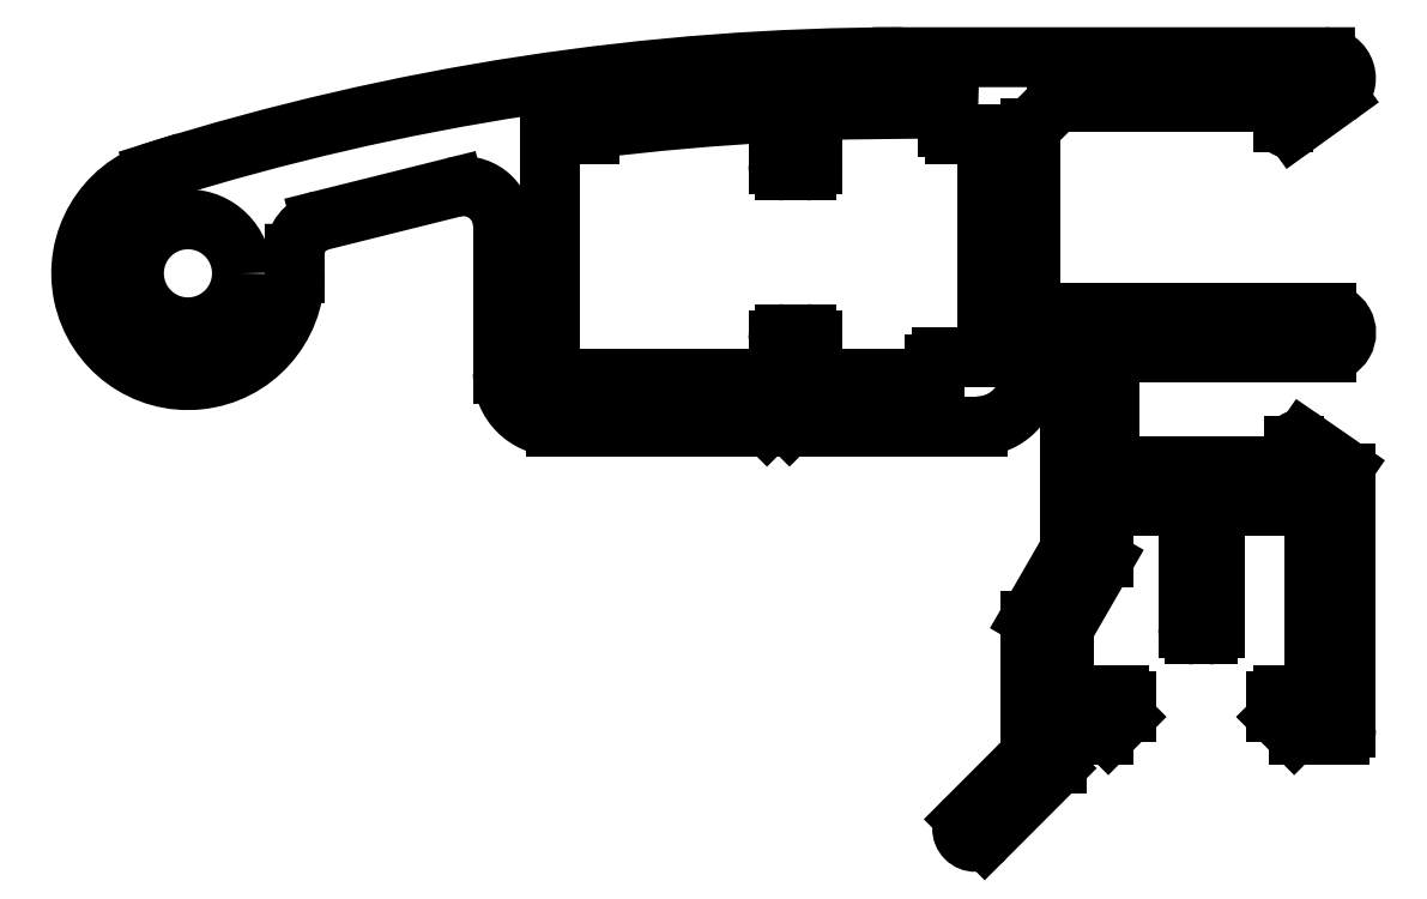
<metadata>
{"format":"dxf","ext":"dxf","renderer":"ezdxf+matplotlib","layout":"modelspace","background":"white","min_lineweight":24,"dpi":150}
</metadata>
<code>
0
SECTION
2
ENTITIES
0
LINE
8
OLCU
10
82.48
20
26.69
30
0
11
82.48
21
21.57
31
0
0
LINE
8
OLCU
10
82.48
20
21.57
30
0
11
80.06
21
19.15
31
0
0
ARC
8
OLCU
10
82.73
20
26.69
30
0
40
0.25
50
150
51
180
0
ARC
8
OLCU
10
80.42
20
18.8
30
0
40
0.5
50
135
51
315
0
LINE
8
OLCU
10
83.98
20
29.36
30
0
11
82.52
21
26.82
31
0
0
LINE
8
OLCU
10
80.77
20
18.44
30
0
11
83.41
21
21.09
31
0
0
LINE
8
OLCU
10
83.98
20
36.66
30
0
11
83.98
21
29.36
31
0
0
ARC
8
OLCU
10
83.24
20
21.27
30
0
40
0.25
50
315
51
2.606e-11
0
LINE
8
OLCU
10
82.48
20
36.66
30
0
11
83.98
21
36.66
31
0
0
LINE
8
OLCU
10
83.49
20
21.27
30
0
11
83.49
21
22.36
31
0
0
LINE
8
OLCU
10
82.48
20
36.06
30
0
11
82.48
21
36.66
31
0
0
LINE
8
OLCU
10
83.49
20
22.36
30
0
11
85.28
21
22.36
31
0
0
ARC
8
OLCU
10
80.48
20
36.06
30
0
40
2
50
270
51
9.249e-10
0
ARC
8
OLCU
10
85.28
20
22.61
30
0
40
0.25
50
270
51
315
0
LINE
8
OLCU
10
73.54
20
34.06
30
0
11
80.48
21
34.06
31
0
0
LINE
8
OLCU
10
85.46
20
22.43
30
0
11
86.06
21
23.04
31
0
0
ARC
8
OLCU
10
73.54
20
34.31
30
0
40
0.25
50
225
51
270
0
ARC
8
OLCU
10
85.89
20
23.21
30
0
40
0.25
50
315
51
5.212e-11
0
LINE
8
OLCU
10
72.93
20
34.56
30
0
11
73.36
21
34.13
31
0
0
LINE
8
OLCU
10
86.14
20
23.21
30
0
11
86.14
21
23.61
31
0
0
LINE
8
OLCU
10
72.51
20
34.13
30
0
11
72.93
21
34.56
31
0
0
ARC
8
OLCU
10
85.89
20
23.61
30
0
40
0.25
50
0
51
90
0
ARC
8
OLCU
10
72.33
20
34.31
30
0
40
0.25
50
270
51
315
0
LINE
8
OLCU
10
85.89
20
23.86
30
0
11
83.78
21
23.86
31
0
0
LINE
8
OLCU
10
64.48
20
34.06
30
0
11
72.33
21
34.06
31
0
0
LINE
8
OLCU
10
83.78
20
23.86
30
0
11
83.78
21
26.41
31
0
0
ARC
8
OLCU
10
64.48
20
36.06
30
0
40
2
50
180
51
270
0
LINE
8
OLCU
10
83.78
20
26.41
30
0
11
85.25
21
28.95
31
0
0
LINE
8
OLCU
10
62.48
20
41.67
30
0
11
62.48
21
36.06
31
0
0
ARC
8
OLCU
10
85.04
20
29.08
30
0
40
0.25
50
330
51
0
0
ARC
8
OLCU
10
60.98
20
41.67
30
0
40
1.5
50
360
51
104
0
LINE
8
OLCU
10
85.29
20
29.08
30
0
11
85.29
21
31.06
31
0
0
LINE
8
OLCU
10
55.57
20
41.86
30
0
11
60.62
21
43.12
31
0
0
LINE
8
OLCU
10
85.29
20
31.06
30
0
11
88.49
21
31.06
31
0
0
ARC
8
OLCU
10
55.88
20
40.6
30
0
40
1.3
50
104
51
180
0
LINE
8
OLCU
10
88.49
20
31.06
30
0
11
88.49
21
26.41
31
0
0
LINE
8
OLCU
10
54.58
20
39.87
30
0
11
54.58
21
40.6
31
0
0
ARC
8
OLCU
10
88.74
20
26.41
30
0
40
0.25
50
180
51
270
0
ARC
8
OLCU
10
50.53
20
39.86
30
0
40
4.05
50
107.4
51
0.09773
0
LINE
8
OLCU
10
88.74
20
26.16
30
0
11
89.24
21
26.16
31
0
0
LINE
8
OLCU
10
49.35
20
43.74
30
0
11
49.32
21
43.73
31
0
0
ARC
8
OLCU
10
89.24
20
26.41
30
0
40
0.25
50
270
51
0
0
ARC
8
OLCU
10
77.65
20
-46.7
30
0
40
94.76
50
90
51
107.4
0
LINE
8
OLCU
10
89.49
20
26.41
30
0
11
89.49
21
31.06
31
0
0
LINE
8
OLCU
10
93.68
20
48.06
30
0
11
77.65
21
48.06
31
0
0
LINE
8
OLCU
10
89.49
20
31.06
30
0
11
93.28
21
31.06
31
0
0
ARC
8
OLCU
10
93.67
20
47.26
30
0
40
0.8033
50
305.8
51
89.17
0
LINE
8
OLCU
10
93.28
20
31.06
30
0
11
93.28
21
23.86
31
0
0
LINE
8
OLCU
10
92.48
20
45.41
30
0
11
94.14
21
46.6
31
0
0
LINE
8
OLCU
10
93.28
20
23.86
30
0
11
92.09
21
23.86
31
0
0
ARC
8
OLCU
10
92.33
20
45.61
30
0
40
0.25
50
180
51
305.8
0
ARC
8
OLCU
10
92.09
20
23.61
30
0
40
0.25
50
90
51
180
0
LINE
8
OLCU
10
92.08
20
46.36
30
0
11
92.08
21
45.61
31
0
0
LINE
8
OLCU
10
91.84
20
23.61
30
0
11
91.84
21
23.21
31
0
0
LINE
8
OLCU
10
83.48
20
46.36
30
0
11
92.08
21
46.36
31
0
0
ARC
8
OLCU
10
92.09
20
23.21
30
0
40
0.25
50
180
51
225
0
LINE
8
OLCU
10
82.48
20
45.36
30
0
11
83.48
21
46.36
31
0
0
LINE
8
OLCU
10
91.91
20
23.04
30
0
11
92.51
21
22.43
31
0
0
LINE
8
OLCU
10
82.48
20
38.36
30
0
11
82.48
21
45.36
31
0
0
ARC
8
OLCU
10
92.69
20
22.61
30
0
40
0.25
50
225
51
270
0
LINE
8
OLCU
10
93.73
20
38.36
30
0
11
82.48
21
38.36
31
0
0
LINE
8
OLCU
10
92.69
20
22.36
30
0
11
94.23
21
22.36
31
0
0
ARC
8
OLCU
10
93.73
20
37.61
30
0
40
0.75
50
270
51
90.06
0
ARC
8
OLCU
10
94.23
20
22.61
30
0
40
0.25
50
270
51
0
0
LINE
8
OLCU
10
85.48
20
36.86
30
0
11
93.73
21
36.86
31
0
0
LINE
8
OLCU
10
94.48
20
22.61
30
0
11
94.48
21
32.27
31
0
0
LINE
8
OLCU
10
85.48
20
32.56
30
0
11
85.48
21
36.86
31
0
0
ARC
8
OLCU
10
94.23
20
32.27
30
0
40
0.25
50
2.606e-11
51
55.37
0
LINE
8
OLCU
10
92.48
20
32.56
30
0
11
85.48
21
32.56
31
0
0
LINE
8
OLCU
10
94.37
20
32.48
30
0
11
92.88
21
33.51
31
0
0
LINE
8
OLCU
10
92.48
20
33.31
30
0
11
92.48
21
32.56
31
0
0
ARC
8
OLCU
10
92.73
20
33.31
30
0
40
0.25
50
55.37
51
180
0
CIRCLE
8
OLCU
10
50.53
20
39.86
30
0
40
2.05
0
ARC
8
OLCU
10
77.99
20
-52.36
30
0
40
98.47
50
92.95
51
97.12
0
LINE
8
OLCU
10
65.78
20
45.34
30
0
11
65.78
21
45.16
31
0
0
LINE
8
OLCU
10
72.93
20
44.01
30
0
11
72.93
21
45.97
31
0
0
LINE
8
OLCU
10
65.78
20
45.16
30
0
11
64.28
21
45.16
31
0
0
ARC
8
OLCU
10
73.18
20
44.01
30
0
40
0.25
50
180
51
270
0
LINE
8
OLCU
10
64.28
20
45.16
30
0
11
64.28
21
35.86
31
0
0
LINE
8
OLCU
10
73.98
20
43.76
30
0
11
73.18
21
43.76
31
0
0
LINE
8
OLCU
10
64.28
20
35.86
30
0
11
72.93
21
35.86
31
0
0
ARC
8
OLCU
10
73.98
20
44.01
30
0
40
0.25
50
270
51
0
0
LINE
8
OLCU
10
72.93
20
35.86
30
0
11
72.93
21
37.31
31
0
0
LINE
8
OLCU
10
74.23
20
46.03
30
0
11
74.23
21
44.01
31
0
0
ARC
8
OLCU
10
73.18
20
37.31
30
0
40
0.25
50
90
51
180
0
ARC
8
OLCU
10
77.99
20
-52.38
30
0
40
98.49
50
89.19
51
92.19
0
LINE
8
OLCU
10
73.18
20
37.56
30
0
11
73.98
21
37.56
31
0
0
LINE
8
OLCU
10
79.38
20
46.09
30
0
11
79.38
21
46.09
31
0
0
ARC
8
OLCU
10
73.98
20
37.31
30
0
40
0.25
50
0
51
90
0
LINE
8
OLCU
10
79.38
20
45.39
30
0
11
79.38
21
46.09
31
0
0
LINE
8
OLCU
10
74.23
20
37.31
30
0
11
74.23
21
35.86
31
0
0
ARC
8
OLCU
10
79.63
20
45.39
30
0
40
0.25
50
180
51
270
0
LINE
8
OLCU
10
74.23
20
35.86
30
0
11
78.88
21
35.86
31
0
0
LINE
8
OLCU
10
80.88
20
45.14
30
0
11
79.63
21
45.14
31
0
0
LINE
8
OLCU
10
78.88
20
35.86
30
0
11
78.88
21
36.41
31
0
0
LINE
8
OLCU
10
80.88
20
36.66
30
0
11
80.88
21
45.14
31
0
0
ARC
8
OLCU
10
79.13
20
36.41
30
0
40
0.25
50
90
51
180
0
LINE
8
OLCU
10
79.13
20
36.66
30
0
11
80.88
21
36.66
31
0
0
VIEWPORT
8
0
10
4.799
20
4.022
30
0
40
17.88
41
8.993
68
     1
69
     1
0
VIEWPORT
8
VIEW_PORT
10
4.829
20
4
30
0
40
8.4
41
6.4
68
     2
69
     2
0
ENDSEC
0
EOF

</code>
